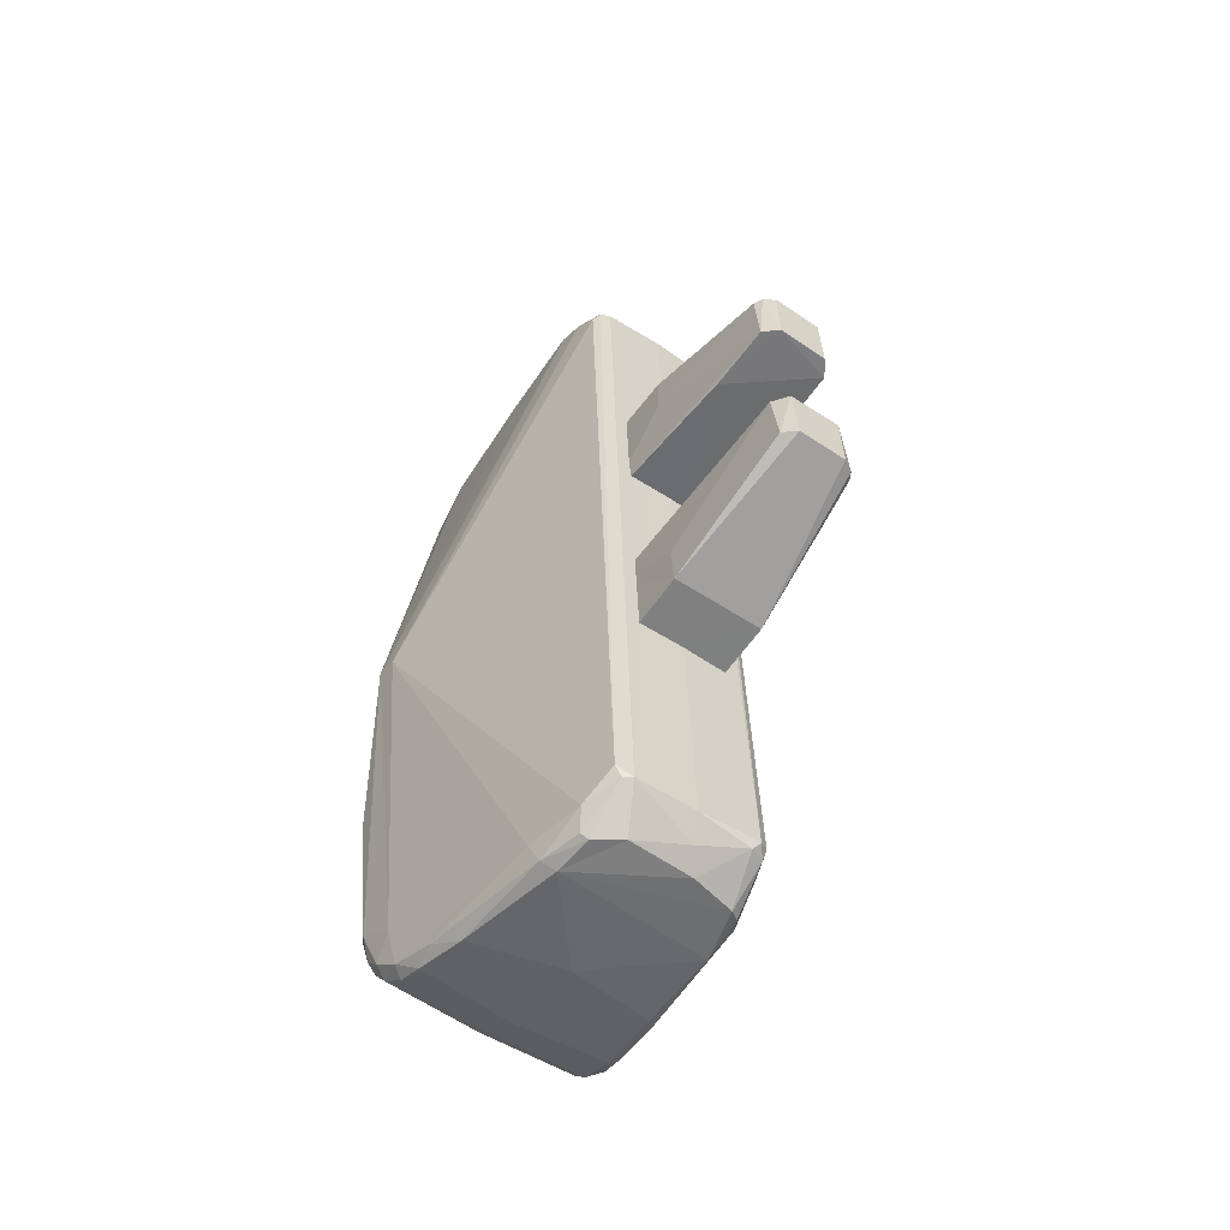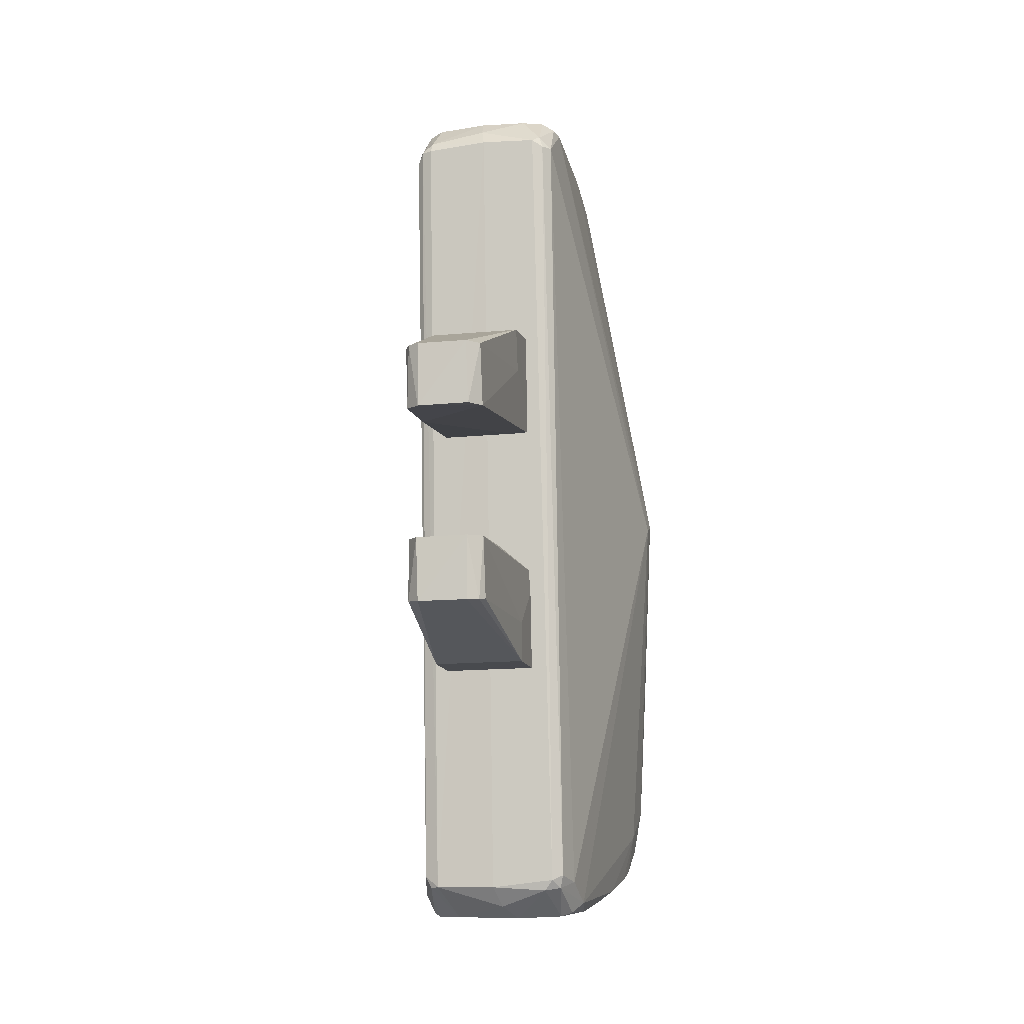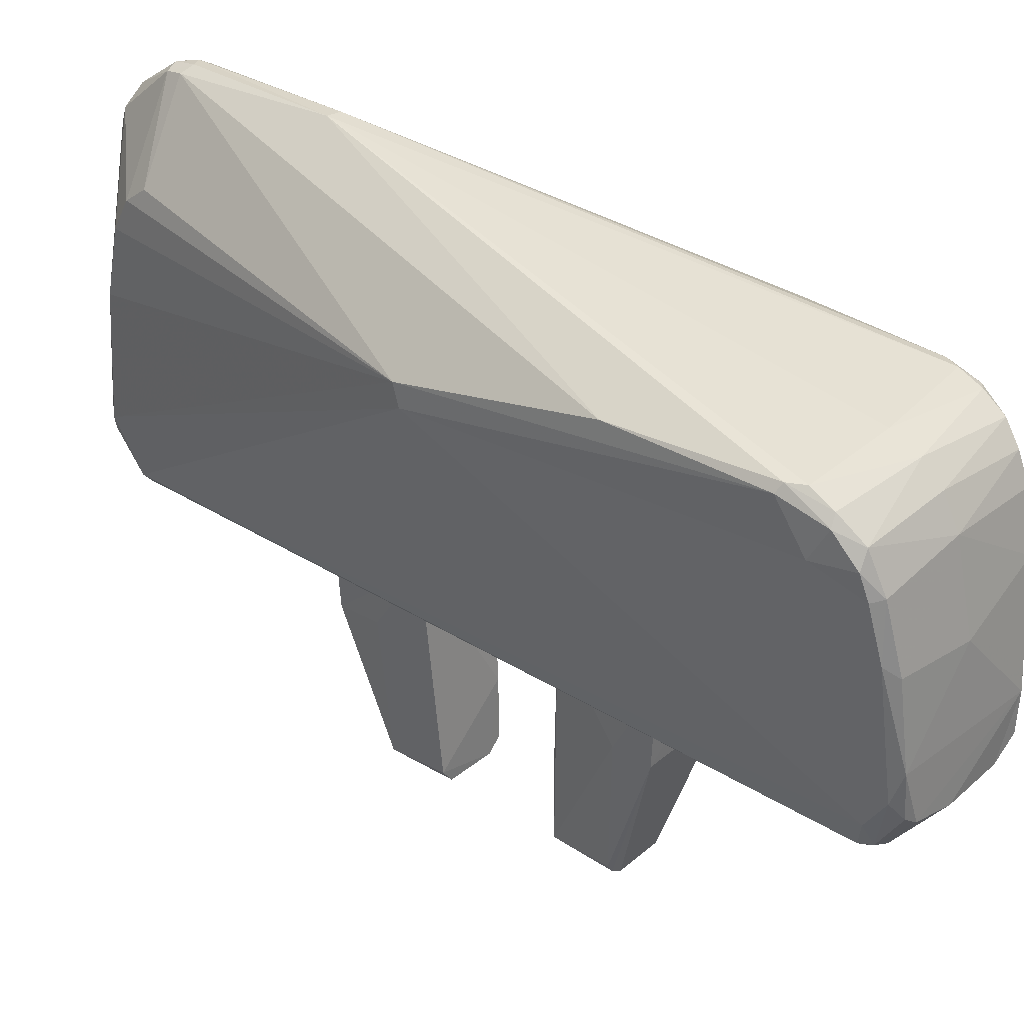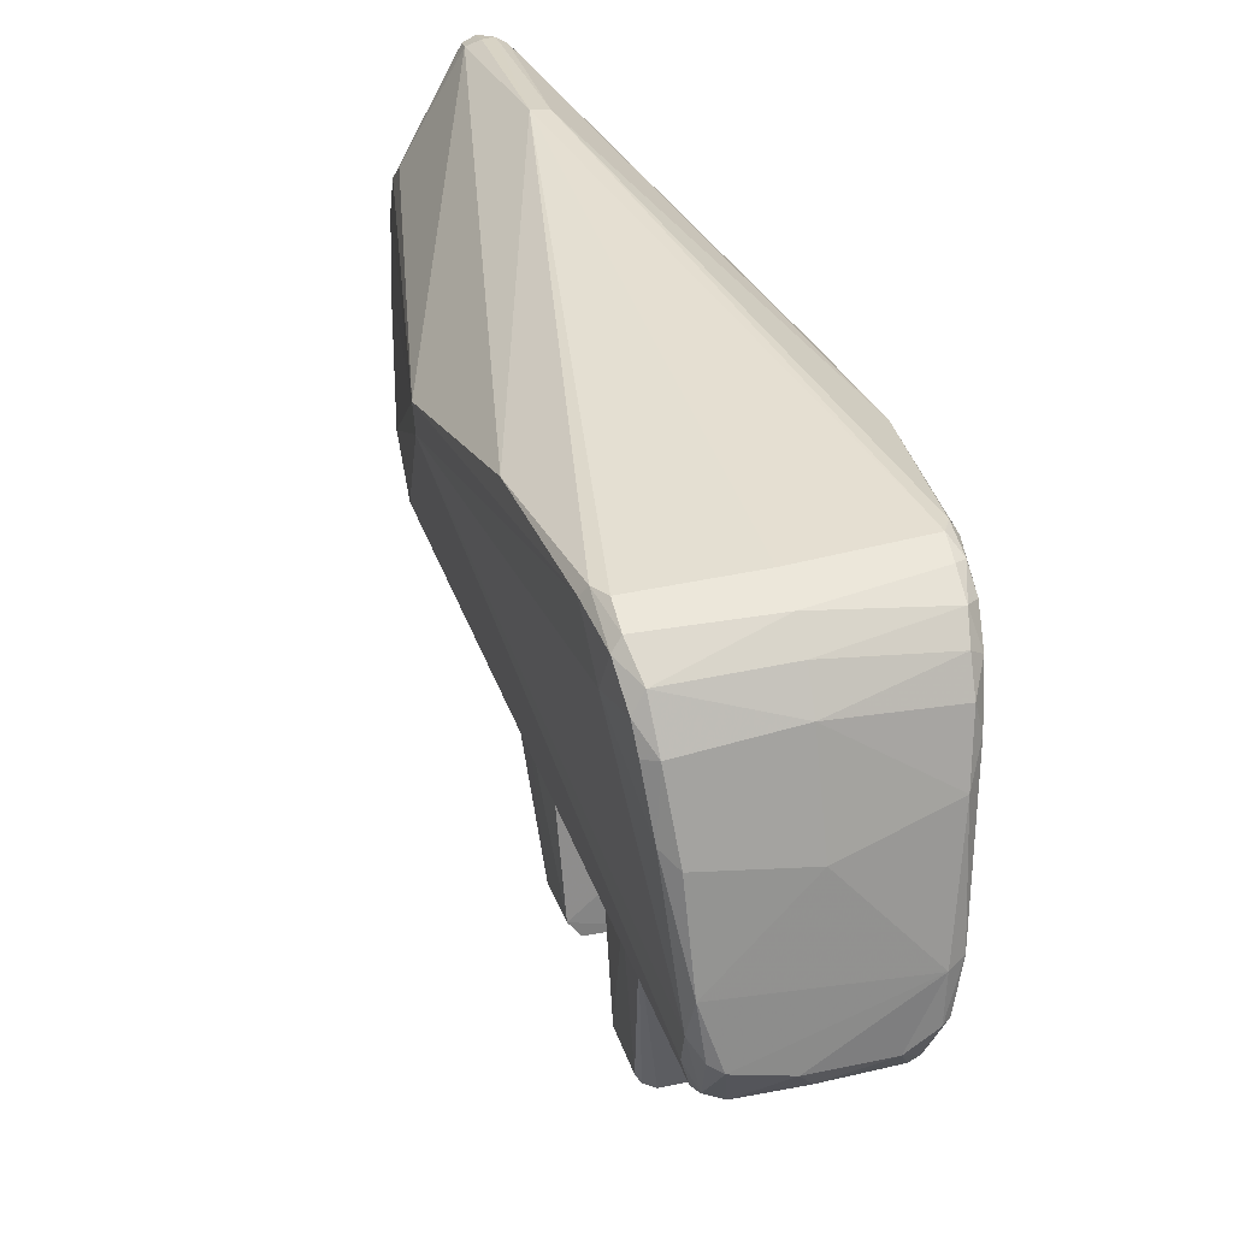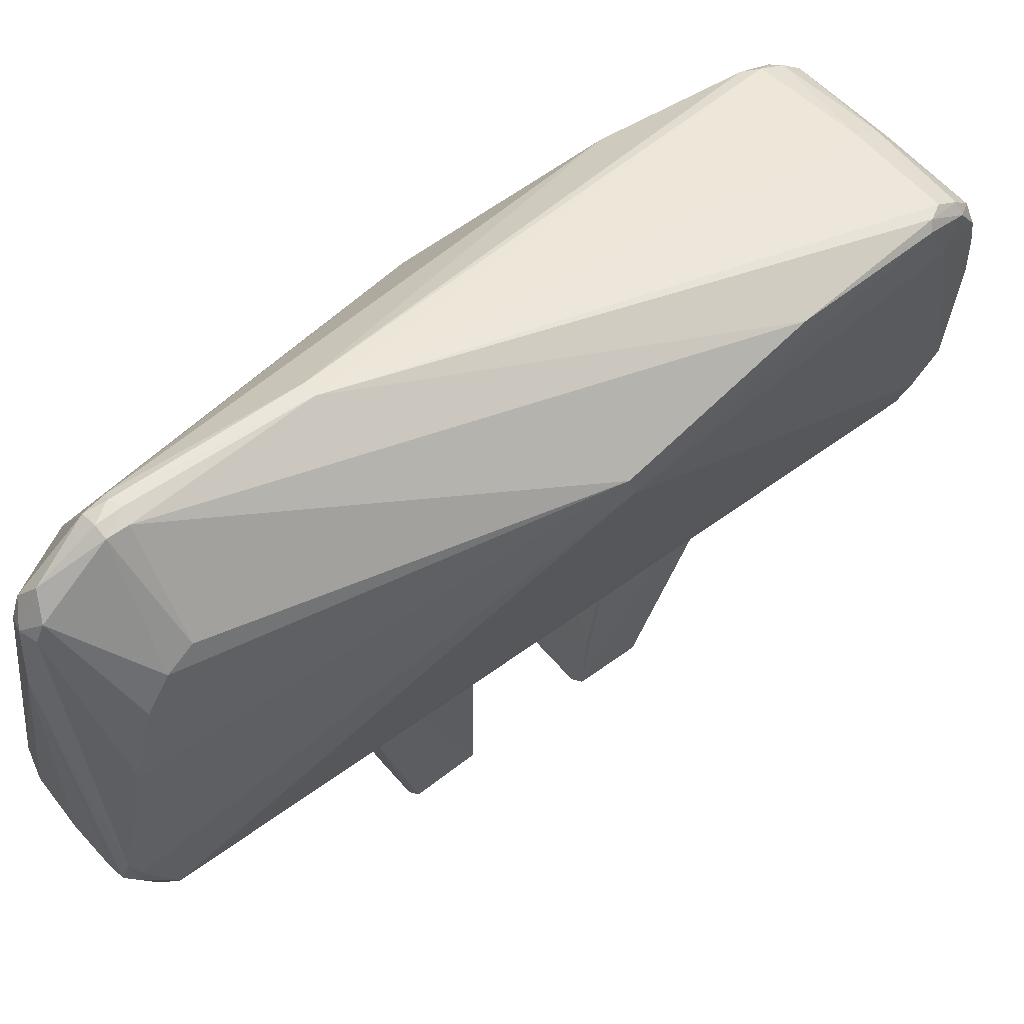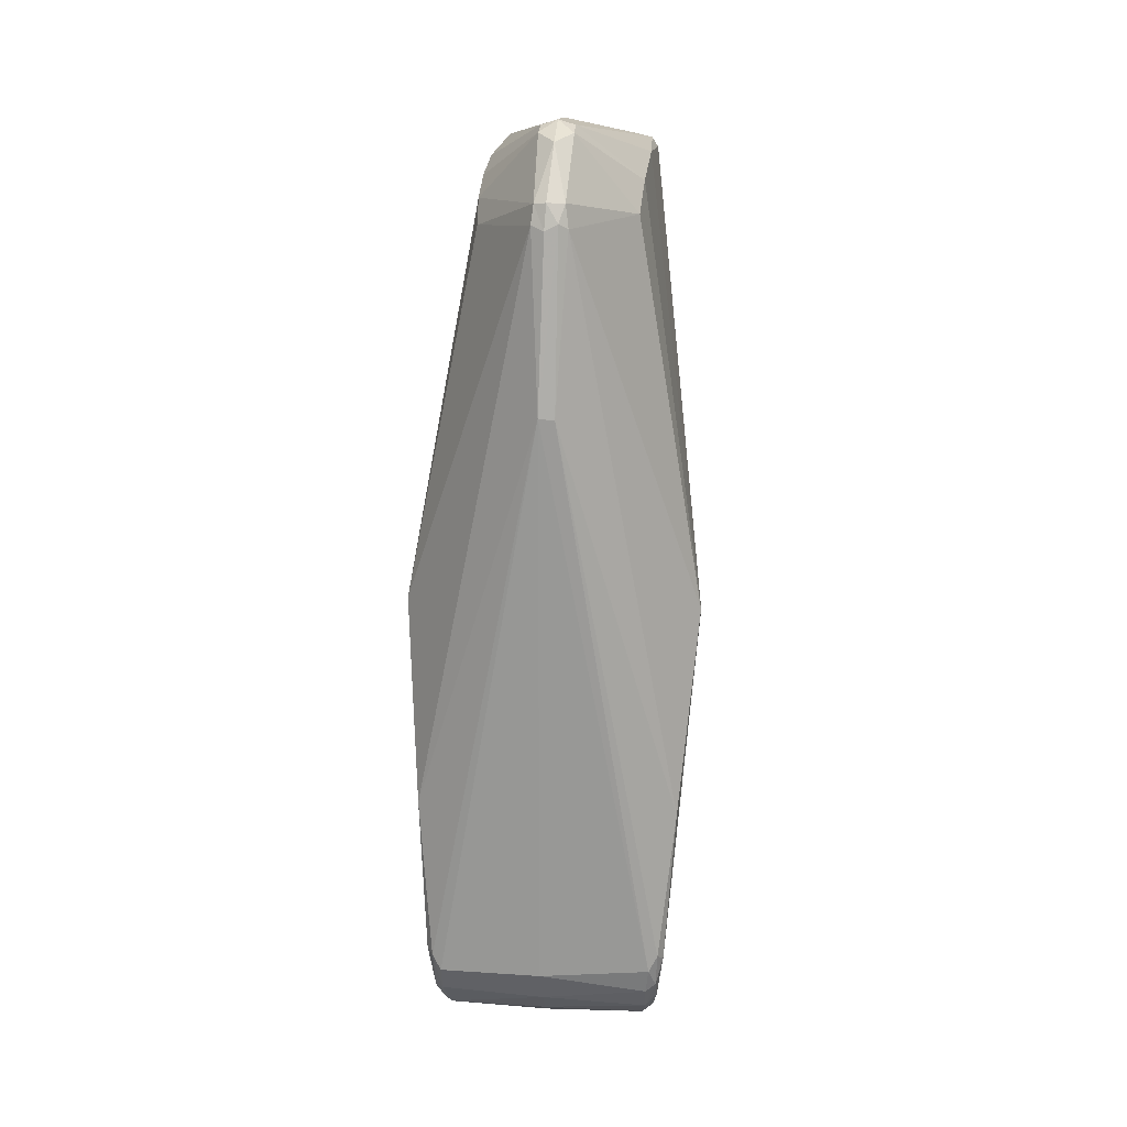
<metadata>
{"format":"obj","ext":"obj","renderer":"f3d","projection":"perspective","resolution":1024,"background":"white","views":[{"elev":-57.1,"azim":-37.5,"up":"+Z"},{"elev":-8.4,"azim":9.7,"up":"+Z"},{"elev":30.8,"azim":130.2,"up":"+Y"},{"elev":27.6,"azim":163.7,"up":"+Y"},{"elev":52.5,"azim":49.4,"up":"+Y"},{"elev":11.6,"azim":-177.2,"up":"+Z"}]}
</metadata>
<code>
v 0.02591 0.1373 0.1645
v 0.03679 0.19 -0.01954
v 0.01039 0.2144 0.1106
v -0.007656 0.1252 0.1579
v 0.01245 0.2151 0.1476
v 0.01381 0.2146 0.111
v -0.008273 0.193 -0.01839
v 0.03863 0.1928 -0.01078
v -0.01083 0.1949 -0.009492
v 0.01174 0.1206 -0.02631
v 0.0323 0.1612 -0.03144
v -0.004314 0.1332 0.1662
v -0.00582 0.1938 0.1502
v -0.005397 0.1243 0.1581
v -0.005091 0.1228 -0.024
v 0.006925 0.1311 0.1666
v 0.01207 0.2143 0.1531
v 0.007134 0.2024 0.1664
v -0.008973 0.1265 0.1553
v 0.02491 0.1343 0.1652
v 0.01462 0.2132 0.1529
v 0.02423 0.121 -0.02698
v 0.007041 0.1978 0.168
v -0.006411 0.1663 -0.03159
v 0.03988 0.1909 -0.009829
v -0.009153 0.1383 0.1633
v 0.01435 0.2021 0.1665
v -0.004936 0.1328 -0.03309
v 0.02775 0.1224 -0.02643
v 0.04362 0.1809 0.06678
v 0.04374 0.1857 0.06811
v 0.01443 0.1908 -0.02112
v -0.009135 0.173 -0.02848
v 0.02264 0.1245 0.1601
v 0.04129 0.1927 0.02417
v -0.006693 0.1845 0.1568
v -0.01046 0.1927 -0.01678
v 0.01057 0.1989 0.169
v 0.01418 0.186 -0.02548
v 0.01413 0.1789 -0.02899
v -0.005115 0.1254 0.1602
v 0.01492 0.194 -0.01486
v 0.02839 0.1217 -0.02345
v -0.00369 0.1412 -0.03442
v 0.014 0.1985 0.168
v 0.02352 0.1237 0.1574
v 0.01515 0.2138 0.1487
v 0.01655 0.1282 -0.03396
v -0.008892 0.195 -0.01298
v -0.006534 0.1306 -0.02862
v -0.01468 0.1947 0.02278
v 0.0266 0.1668 0.1616
v 0.02917 0.1318 -0.0327
v 0.02601 0.1204 -0.0245
v -0.003705 0.1226 -0.02674
v 0.00772 0.2139 0.148
v 0.002115 0.1285 -0.03385
v 0.0109 0.2067 0.1646
v 0.03671 0.1758 -0.02678
v 0.007552 0.1265 0.163
v 0.01347 0.1242 -0.031
v 0.03032 0.1275 -0.02526
v 0.008493 0.1236 0.1594
v 0.0374 0.1811 -0.02512
v 0.03075 0.142 -0.03299
v -0.008248 0.1894 -0.02323
v 0.03847 0.1876 -0.01993
v 0.008338 0.2135 0.153
v -0.008173 0.144 -0.02796
v 0.02222 0.1331 0.1667
v -0.00335 0.1324 -0.03419
v -0.01172 0.1842 -0.01614
v 0.03149 0.1352 -0.03061
v -0.007788 0.1599 0.1624
v 0.02098 0.1233 0.1592
v 0.03439 0.1762 -0.02861
v -0.0121 0.1928 -0.0104
v 0.02738 0.19 0.1533
v 0.03511 0.164 -0.02917
v 0.03891 0.1806 -0.01598
v -0.007518 0.1847 -0.02669
v -0.01956 0.183 0.06549
v 0.01319 0.1594 -0.03259
v -0.007524 0.1352 0.1654
v -0.009344 0.1317 0.1598
v 0.009706 0.2149 0.149
v 0.02676 0.1302 -0.03353
v 0.027 0.1826 0.1578
v 0.01744 0.1308 0.1665
v -0.006738 0.1423 -0.0327
v 0.02447 0.1397 0.1661
v 0.02538 0.1258 0.1574
v -0.007826 0.1386 0.1654
v -0.009992 0.1831 -0.02532
v -0.001895 0.1214 -0.02646
v 0.02734 0.1938 0.1479
v -0.01942 0.188 0.06671
v 0.0353 0.1848 -0.02498
v -0.01074 0.1888 -0.02076
v 0.03681 0.1928 -0.01432
v -0.00756 0.1784 -0.02913
v 0.01004 0.184 0.1695
v 0.01336 0.07616 0.09654
v 0.002248 0.07652 0.09634
v -0.001184 0.0799 0.09584
v -0.001695 0.1116 0.09752
v 0.02018 0.1294 0.08414
v -0.0006392 0.1302 0.08367
v 0.0193 0.1113 0.09693
v -0.0001938 0.07809 0.09619
v 0.01663 0.07946 0.08214
v 0.01623 0.07852 0.09628
v 0.01394 0.07614 0.08226
v -0.0007058 0.07931 0.08188
v -0.0002667 0.09409 0.08169
v 0.01899 0.1109 0.1071
v 0.002331 0.07642 0.08195
v -0.00179 0.1115 0.1066
v 0.01962 0.1298 0.108
v -0.00112 0.1305 0.1074
v 0.002835 0.07566 0.03778
v 0.01394 0.07521 0.03798
v 0.01762 0.07834 0.03838
v 0.02046 0.1098 0.03576
v -1.341e-05 0.1296 0.04856
v 0.0208 0.1289 0.04903
v -0.0004909 0.1112 0.03632
v 0.01649 0.0766 0.03809
v -0.0001626 0.07963 0.05207
v 0.0001475 0.07824 0.03797
v 0.002266 0.07612 0.05206
v 0.01711 0.0782 0.05235
v 0.01777 0.09298 0.0521
v -0.0002202 0.1104 0.02619
v 0.01387 0.07555 0.05237
v 0.02054 0.1095 0.02664
v 0.0005413 0.1292 0.02475
v 0.02128 0.1285 0.02527
f 15 19 82
f 52 1 31
f 25 31 30
f 74 97 26
f 97 82 26
f 50 15 82
f 88 31 78
f 30 31 1
f 52 31 88
f 93 102 38
f 27 45 88
f 80 25 30
f 35 31 25
f 10 22 54
f 92 46 43
f 36 97 74
f 19 85 82
f 85 26 82
f 12 102 93
f 71 90 44
f 3 51 56
f 69 82 72
f 31 47 96
f 92 30 1
f 70 91 102
f 27 78 21
f 10 54 75
f 75 63 10
f 95 10 63
f 63 14 95
f 80 30 73
f 74 26 93
f 56 97 13
f 23 36 74
f 97 56 51
f 50 69 90
f 69 50 82
f 69 72 94
f 69 33 90
f 33 69 94
f 97 51 77
f 97 77 72
f 97 72 82
f 9 51 3
f 6 42 49
f 42 6 100
f 49 9 3
f 47 31 35
f 58 27 21
f 96 47 21
f 78 96 21
f 78 31 96
f 20 92 1
f 58 18 38
f 91 20 1
f 102 91 38
f 61 10 95
f 10 61 22
f 15 95 4
f 14 4 95
f 92 62 30
f 62 92 43
f 62 73 30
f 17 58 21
f 68 56 13
f 4 19 15
f 44 90 24
f 57 61 95
f 90 28 50
f 40 83 24
f 77 51 9
f 32 66 7
f 98 2 67
f 86 6 3
f 6 8 100
f 52 91 1
f 23 93 38
f 58 38 27
f 25 80 67
f 54 46 75
f 43 46 54
f 63 41 14
f 70 102 89
f 11 83 40
f 61 48 22
f 44 87 48
f 13 36 18
f 18 36 23
f 18 23 38
f 4 84 85
f 84 12 93
f 41 84 4
f 84 41 12
f 74 93 23
f 84 93 26
f 26 85 84
f 48 61 57
f 3 56 86
f 40 24 101
f 83 44 24
f 100 2 32
f 66 39 81
f 32 7 42
f 42 7 49
f 3 6 49
f 35 8 6
f 35 25 8
f 37 66 99
f 47 35 6
f 76 11 40
f 87 22 48
f 36 13 97
f 16 41 60
f 71 44 57
f 57 44 48
f 94 101 33
f 28 90 71
f 95 55 57
f 55 71 57
f 55 50 28
f 2 98 32
f 99 77 37
f 101 94 81
f 98 40 39
f 39 40 81
f 5 6 86
f 47 6 5
f 78 27 88
f 91 70 20
f 45 38 91
f 45 52 88
f 63 60 41
f 16 60 89
f 102 12 16
f 16 89 102
f 64 67 80
f 68 58 17
f 17 86 68
f 58 68 18
f 13 18 68
f 19 4 85
f 41 4 14
f 41 16 12
f 86 56 68
f 55 28 71
f 55 95 15
f 50 55 15
f 40 101 81
f 24 33 101
f 33 24 90
f 49 37 9
f 77 99 72
f 99 94 72
f 98 39 32
f 32 39 66
f 42 100 32
f 91 52 45
f 45 27 38
f 34 89 75
f 89 60 75
f 70 34 20
f 46 34 75
f 59 79 76
f 65 44 83
f 87 44 65
f 64 98 67
f 5 86 17
f 66 37 7
f 77 9 37
f 66 81 94
f 99 66 94
f 70 89 34
f 75 60 63
f 92 34 46
f 29 73 62
f 62 43 29
f 53 73 29
f 64 59 76
f 73 79 80
f 79 59 80
f 59 64 80
f 64 76 98
f 87 29 22
f 43 54 29
f 37 49 7
f 67 2 8
f 8 2 100
f 8 25 67
f 53 87 65
f 76 79 11
f 73 65 79
f 65 73 53
f 98 76 40
f 87 53 29
f 54 22 29
f 21 5 17
f 92 20 34
f 11 65 83
f 21 47 5
f 65 11 79
f 119 107 108
f 108 106 120
f 120 106 118
f 107 115 108
f 116 118 103
f 108 120 119
f 112 109 116
f 109 111 107
f 112 111 109
f 114 108 115
f 107 111 115
f 111 117 115
f 116 109 107
f 116 107 119
f 116 119 118
f 118 104 103
f 110 104 118
f 114 117 110
f 108 114 106
f 116 103 112
f 119 120 118
f 106 105 118
f 105 110 118
f 103 117 113
f 104 117 103
f 111 113 117
f 113 111 112
f 117 114 115
f 110 117 104
f 114 105 106
f 113 112 103
f 110 105 114
f 137 125 126
f 126 124 138
f 138 124 136
f 125 133 126
f 134 136 121
f 126 138 137
f 130 127 134
f 127 129 125
f 130 129 127
f 132 126 133
f 125 129 133
f 129 135 133
f 134 127 125
f 134 125 137
f 134 137 136
f 136 122 121
f 128 122 136
f 132 135 128
f 126 132 124
f 134 121 130
f 137 138 136
f 124 123 136
f 123 128 136
f 121 135 131
f 122 135 121
f 129 131 135
f 131 129 130
f 135 132 133
f 128 135 122
f 132 123 124
f 131 130 121
f 128 123 132

</code>
